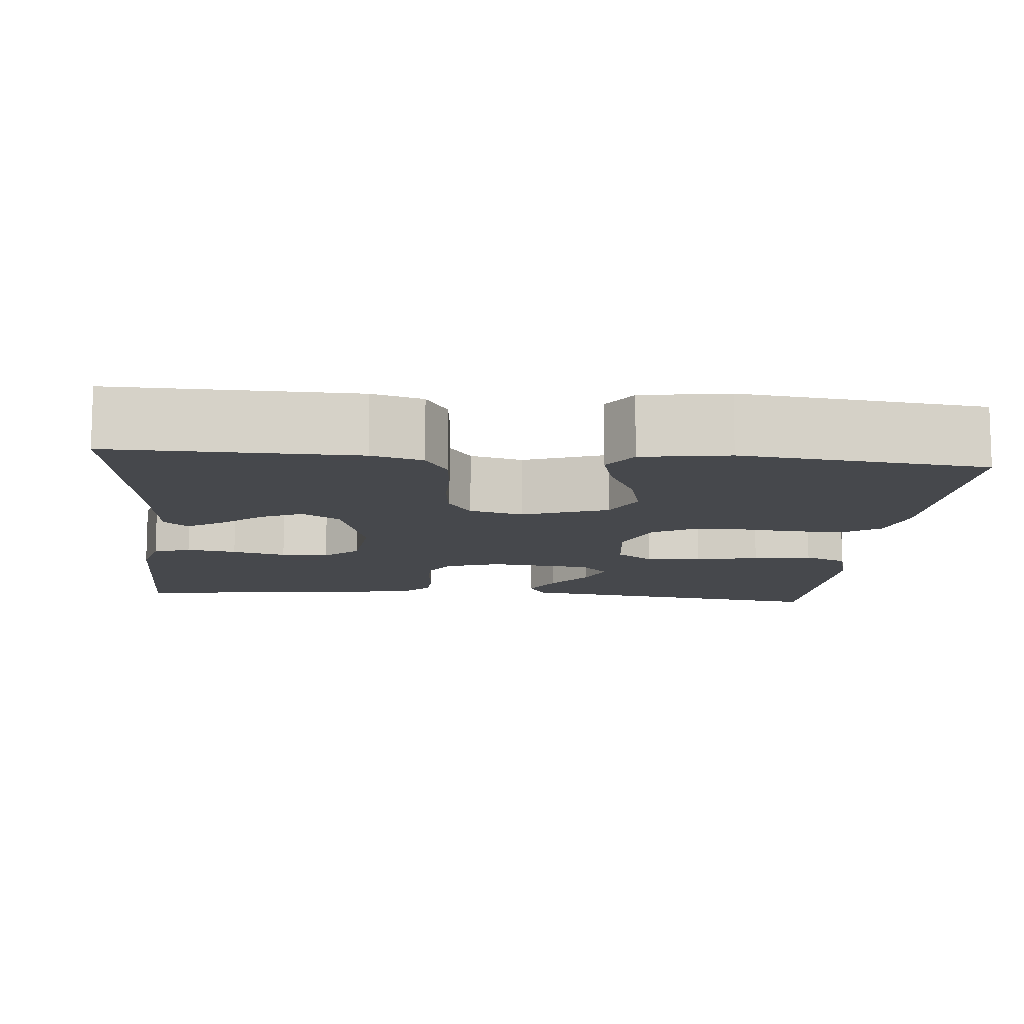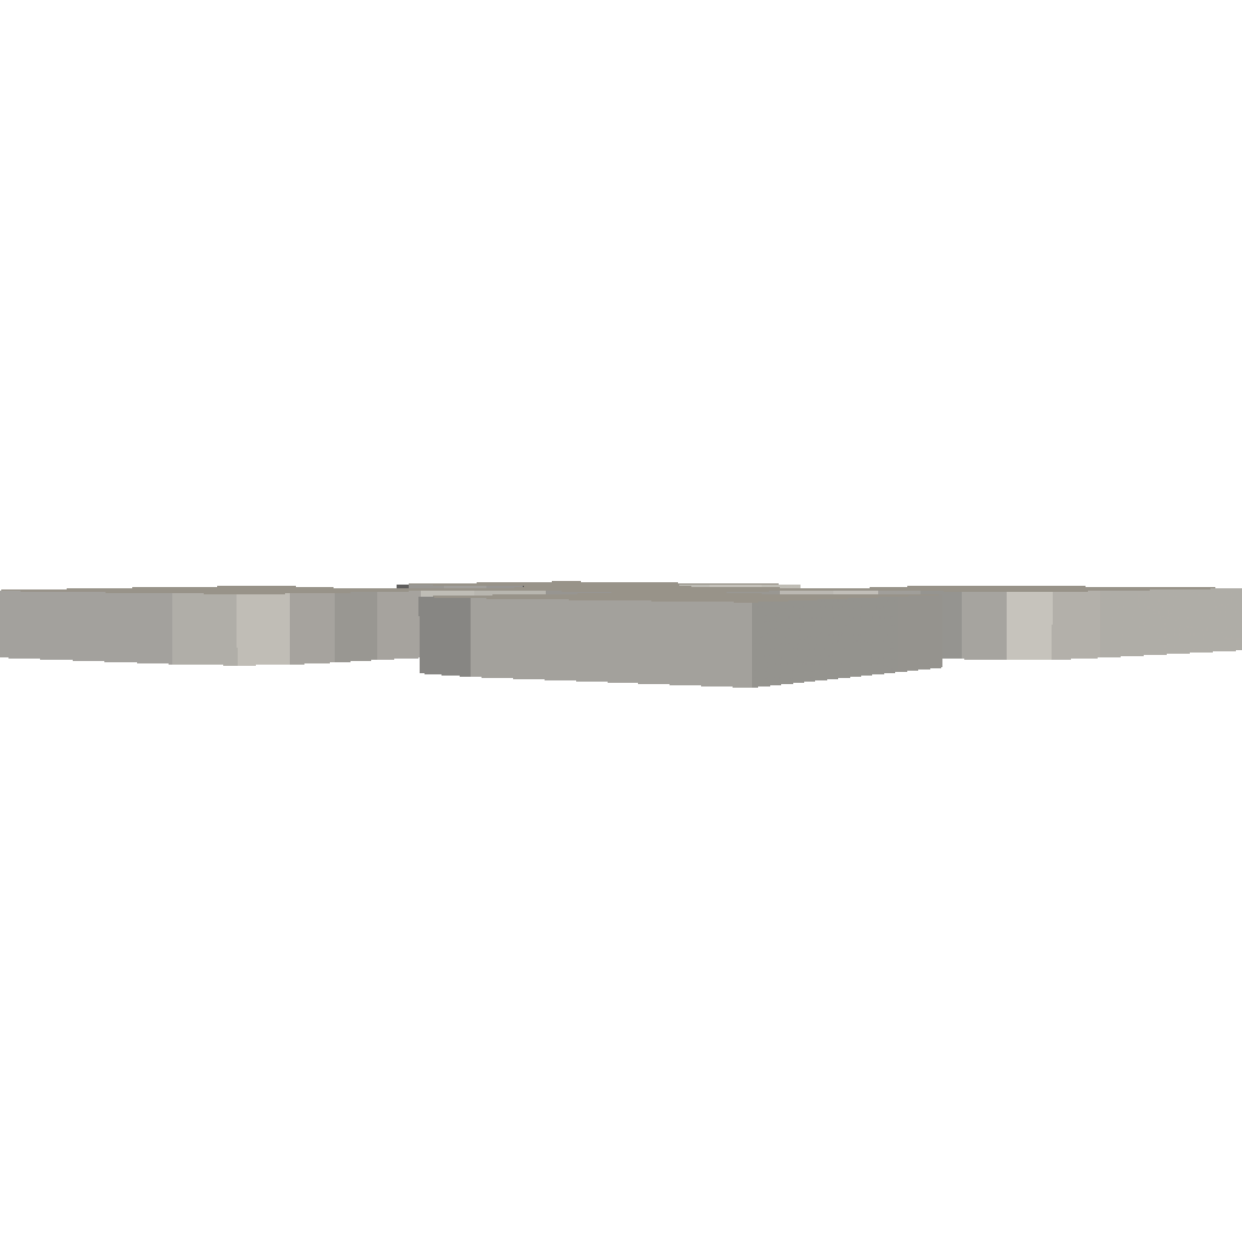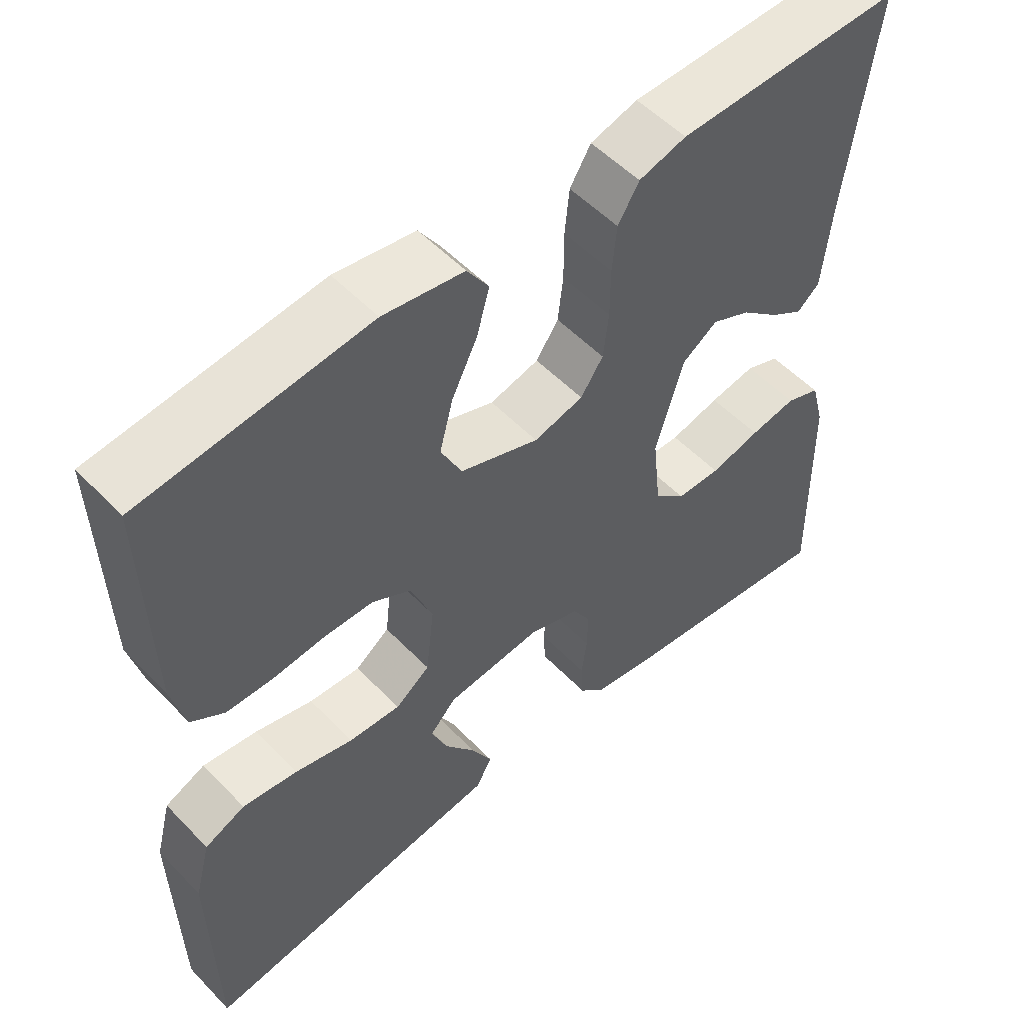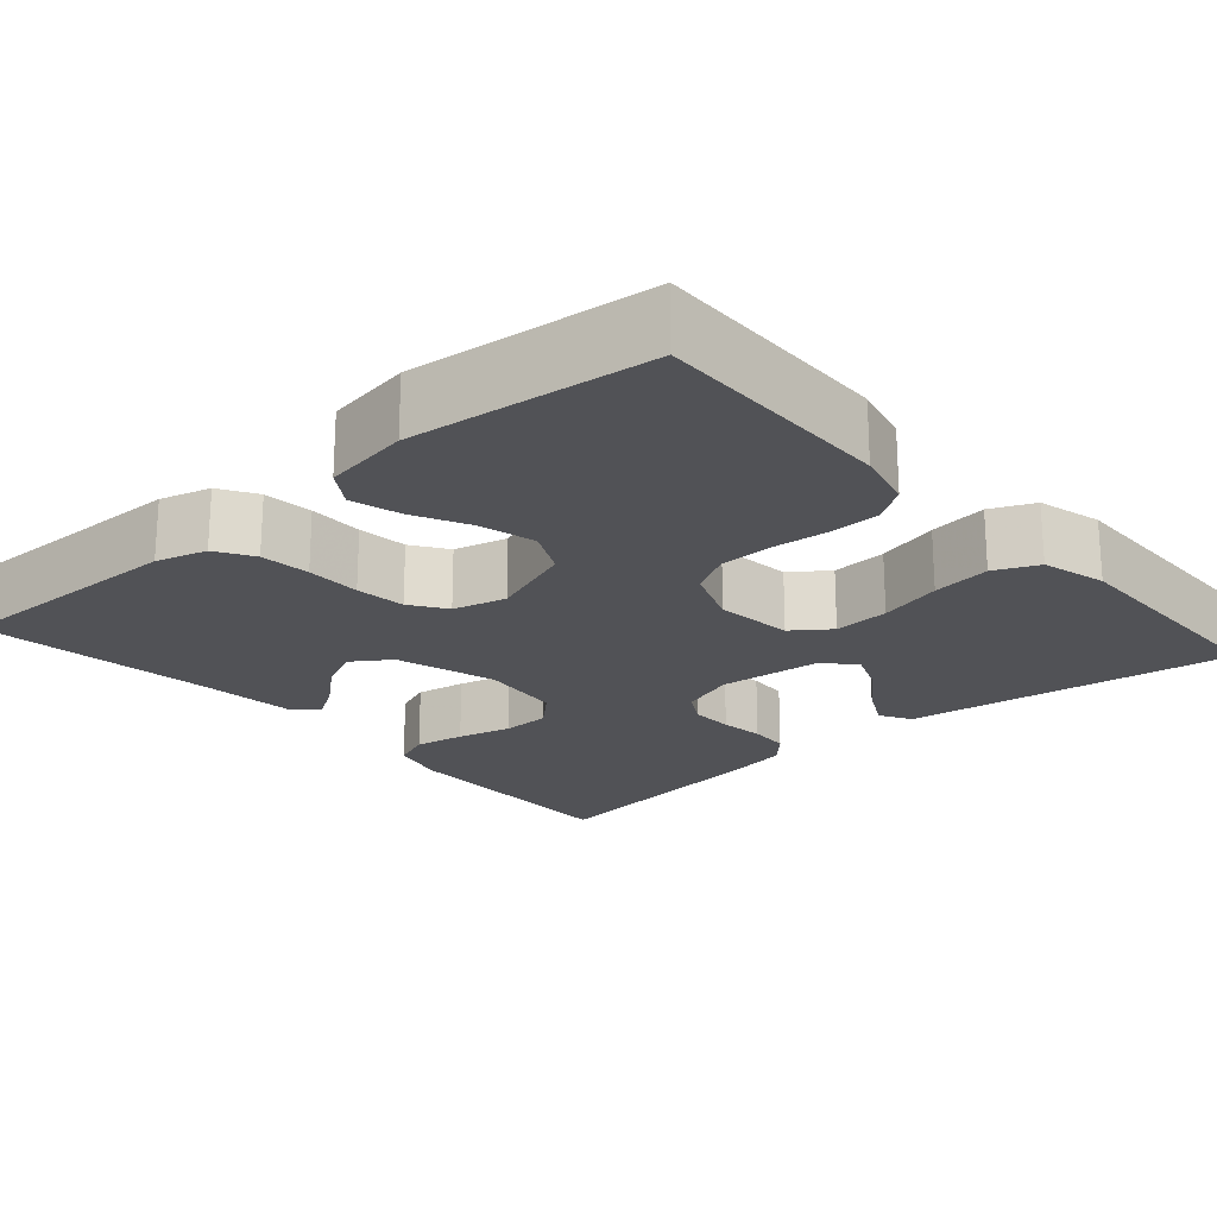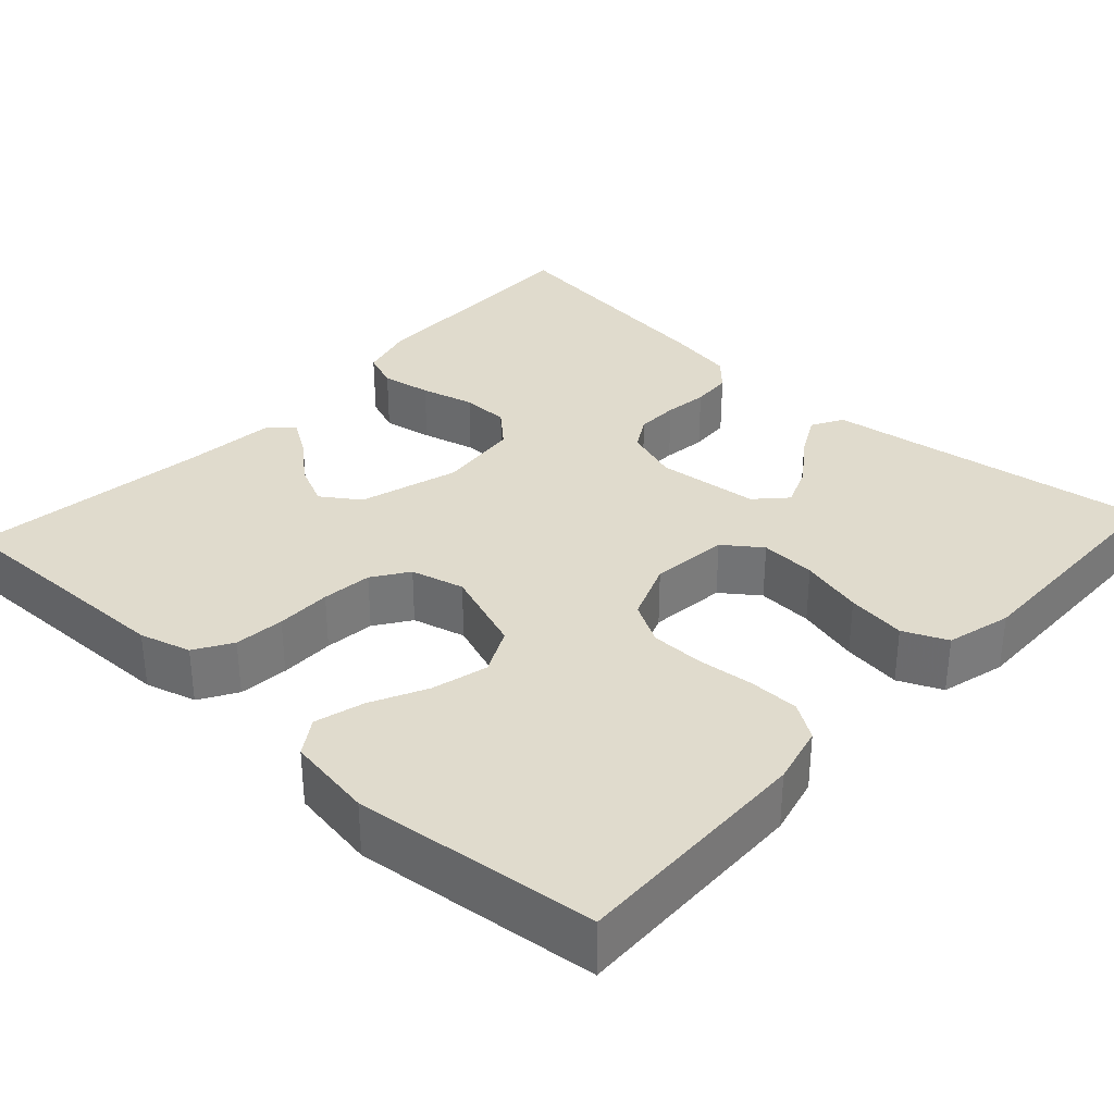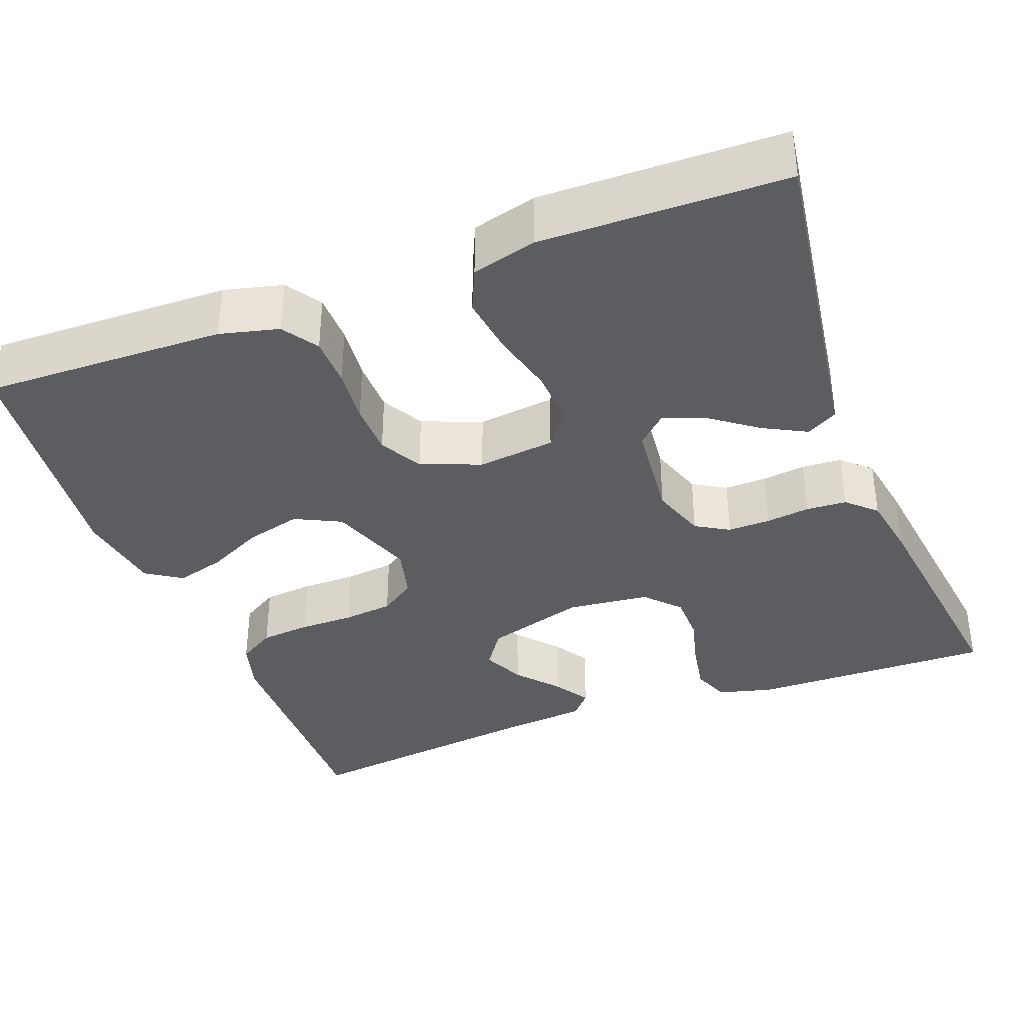
<metadata>
{"format":"obj","ext":"obj","renderer":"f3d","projection":"perspective","resolution":1024,"background":"white","views":[{"elev":-11.2,"azim":-5.3,"up":"+Y"},{"elev":1.6,"azim":127.5,"up":"+Y"},{"elev":53.5,"azim":137.5,"up":"+Z"},{"elev":-21.2,"azim":41.4,"up":"+Y"},{"elev":33.3,"azim":42.6,"up":"+Y"},{"elev":-36.9,"azim":110.7,"up":"+Y"}]}
</metadata>
<code>
v 0.5 0.07 0.5
v 0.493 0.07 0.2
v 0.475 0.07 0.127
v 0.431 0.07 0.098
v 0.369 0.07 0.097
v 0.3 0.07 0.104
v 0.234 0.07 0.103
v 0.182 0.07 0.074
v 0.153 0.07 0
v 0.164 0.07 -0.096
v 0.21 0.07 -0.13
v 0.279 0.07 -0.126
v 0.357 0.07 -0.106
v 0.43 0.07 -0.096
v 0.484 0.07 -0.12
v 0.505 0.07 -0.2
v 0.5 0.07 -0.5
v 0.2 0.07 -0.457
v 0.093 0.07 -0.442
v 0.071 0.07 -0.403
v 0.099 0.07 -0.35
v 0.141 0.07 -0.293
v 0.162 0.07 -0.241
v 0.127 0.07 -0.204
v 0 0.07 -0.191
v -0.068 0.07 -0.214
v -0.092 0.07 -0.255
v -0.091 0.07 -0.308
v -0.084 0.07 -0.362
v -0.087 0.07 -0.412
v -0.12 0.07 -0.447
v -0.2 0.07 -0.461
v -0.5 0.07 -0.5
v -0.495 0.07 -0.2
v -0.477 0.07 -0.132
v -0.431 0.07 -0.114
v -0.369 0.07 -0.125
v -0.302 0.07 -0.142
v -0.243 0.07 -0.141
v -0.201 0.07 -0.102
v -0.19 0.07 0
v -0.227 0.07 0.124
v -0.274 0.07 0.156
v -0.326 0.07 0.132
v -0.377 0.07 0.088
v -0.421 0.07 0.06
v -0.451 0.07 0.086
v -0.462 0.07 0.2
v -0.5 0.07 0.5
v -0.2 0.07 0.495
v -0.137 0.07 0.477
v -0.109 0.07 0.431
v -0.103 0.07 0.369
v -0.103 0.07 0.301
v -0.096 0.07 0.239
v -0.066 0.07 0.195
v 0 0.07 0.178
v 0.105 0.07 0.216
v 0.133 0.07 0.273
v 0.115 0.07 0.342
v 0.081 0.07 0.411
v 0.064 0.07 0.472
v 0.093 0.07 0.516
v 0.2 0.07 0.533
v 0.5 0 0.5
v 0.493 0 0.2
v 0.475 0 0.127
v 0.431 0 0.098
v 0.369 0 0.097
v 0.3 0 0.104
v 0.234 0 0.103
v 0.182 0 0.074
v 0.153 0 0
v 0.164 0 -0.096
v 0.21 0 -0.13
v 0.279 0 -0.126
v 0.357 0 -0.106
v 0.43 0 -0.096
v 0.484 0 -0.12
v 0.505 0 -0.2
v 0.5 0 -0.5
v 0.2 0 -0.457
v 0.093 0 -0.442
v 0.071 0 -0.403
v 0.099 0 -0.35
v 0.141 0 -0.293
v 0.162 0 -0.241
v 0.127 0 -0.204
v 0 0 -0.191
v -0.068 0 -0.214
v -0.092 0 -0.255
v -0.091 0 -0.308
v -0.084 0 -0.362
v -0.087 0 -0.412
v -0.12 0 -0.447
v -0.2 0 -0.461
v -0.5 0 -0.5
v -0.495 0 -0.2
v -0.477 0 -0.132
v -0.431 0 -0.114
v -0.369 0 -0.125
v -0.302 0 -0.142
v -0.243 0 -0.141
v -0.201 0 -0.102
v -0.19 0 0
v -0.227 0 0.124
v -0.274 0 0.156
v -0.326 0 0.132
v -0.377 0 0.088
v -0.421 0 0.06
v -0.451 0 0.086
v -0.462 0 0.2
v -0.5 0 0.5
v -0.2 0 0.495
v -0.137 0 0.477
v -0.109 0 0.431
v -0.103 0 0.369
v -0.103 0 0.301
v -0.096 0 0.239
v -0.066 0 0.195
v 0 0 0.178
v 0.105 0 0.216
v 0.133 0 0.273
v 0.115 0 0.342
v 0.081 0 0.411
v 0.064 0 0.472
v 0.093 0 0.516
v 0.2 0 0.533
f 60 61 62 63
f 59 60 63 64
f 51 52 53 54
f 51 54 55
f 48 49 50 51
f 48 51 55
f 44 45 46 47
f 43 44 47 48
f 35 36 37 38
f 33 34 35 38
f 33 38 39
f 32 33 39 40
f 28 29 30 31
f 27 28 31 32
f 19 20 21 22
f 18 19 22 23
f 17 18 23
f 16 17 23 24
f 12 13 14 15
f 11 12 15 16
f 3 4 5 6
f 3 6 7
f 2 3 7
f 59 64 1 2
f 58 59 2 7
f 57 58 7 8
f 56 57 8 9
f 43 48 55 56
f 42 43 56 9
f 41 42 9 10
f 27 32 40 41
f 26 27 41
f 25 26 41 10
f 11 16 24 25
f 10 11 25
f 127 126 125 124
f 128 127 124 123
f 118 117 116 115
f 119 118 115
f 115 114 113 112
f 119 115 112
f 111 110 109 108
f 112 111 108 107
f 102 101 100 99
f 102 99 98 97
f 103 102 97
f 104 103 97 96
f 95 94 93 92
f 96 95 92 91
f 86 85 84 83
f 87 86 83 82
f 87 82 81
f 88 87 81 80
f 79 78 77 76
f 80 79 76 75
f 70 69 68 67
f 71 70 67
f 71 67 66
f 66 65 128 123
f 71 66 123 122
f 72 71 122 121
f 73 72 121 120
f 120 119 112 107
f 73 120 107 106
f 74 73 106 105
f 105 104 96 91
f 105 91 90
f 74 105 90 89
f 89 88 80 75
f 89 75 74
f 1 65 66 2
f 2 66 67 3
f 3 67 68 4
f 4 68 69 5
f 5 69 70 6
f 6 70 71 7
f 7 71 72 8
f 8 72 73 9
f 9 73 74 10
f 10 74 75 11
f 11 75 76 12
f 12 76 77 13
f 13 77 78 14
f 14 78 79 15
f 15 79 80 16
f 16 80 81 17
f 17 81 82 18
f 18 82 83 19
f 19 83 84 20
f 20 84 85 21
f 21 85 86 22
f 22 86 87 23
f 23 87 88 24
f 24 88 89 25
f 25 89 90 26
f 26 90 91 27
f 27 91 92 28
f 28 92 93 29
f 29 93 94 30
f 30 94 95 31
f 31 95 96 32
f 32 96 97 33
f 33 97 98 34
f 34 98 99 35
f 35 99 100 36
f 36 100 101 37
f 37 101 102 38
f 38 102 103 39
f 39 103 104 40
f 40 104 105 41
f 41 105 106 42
f 42 106 107 43
f 43 107 108 44
f 44 108 109 45
f 45 109 110 46
f 46 110 111 47
f 47 111 112 48
f 48 112 113 49
f 49 113 114 50
f 50 114 115 51
f 51 115 116 52
f 52 116 117 53
f 53 117 118 54
f 54 118 119 55
f 55 119 120 56
f 56 120 121 57
f 57 121 122 58
f 58 122 123 59
f 59 123 124 60
f 60 124 125 61
f 61 125 126 62
f 62 126 127 63
f 63 127 128 64
f 64 128 65 1

</code>
